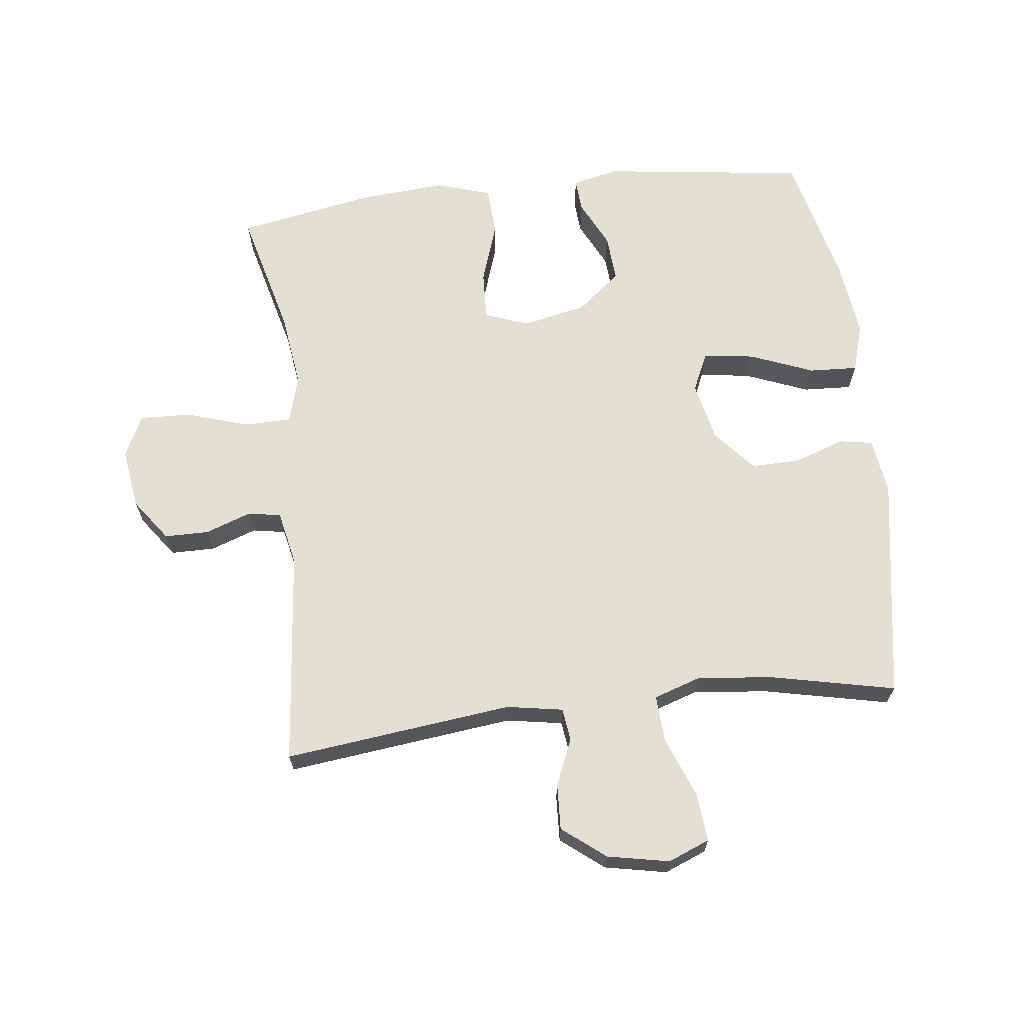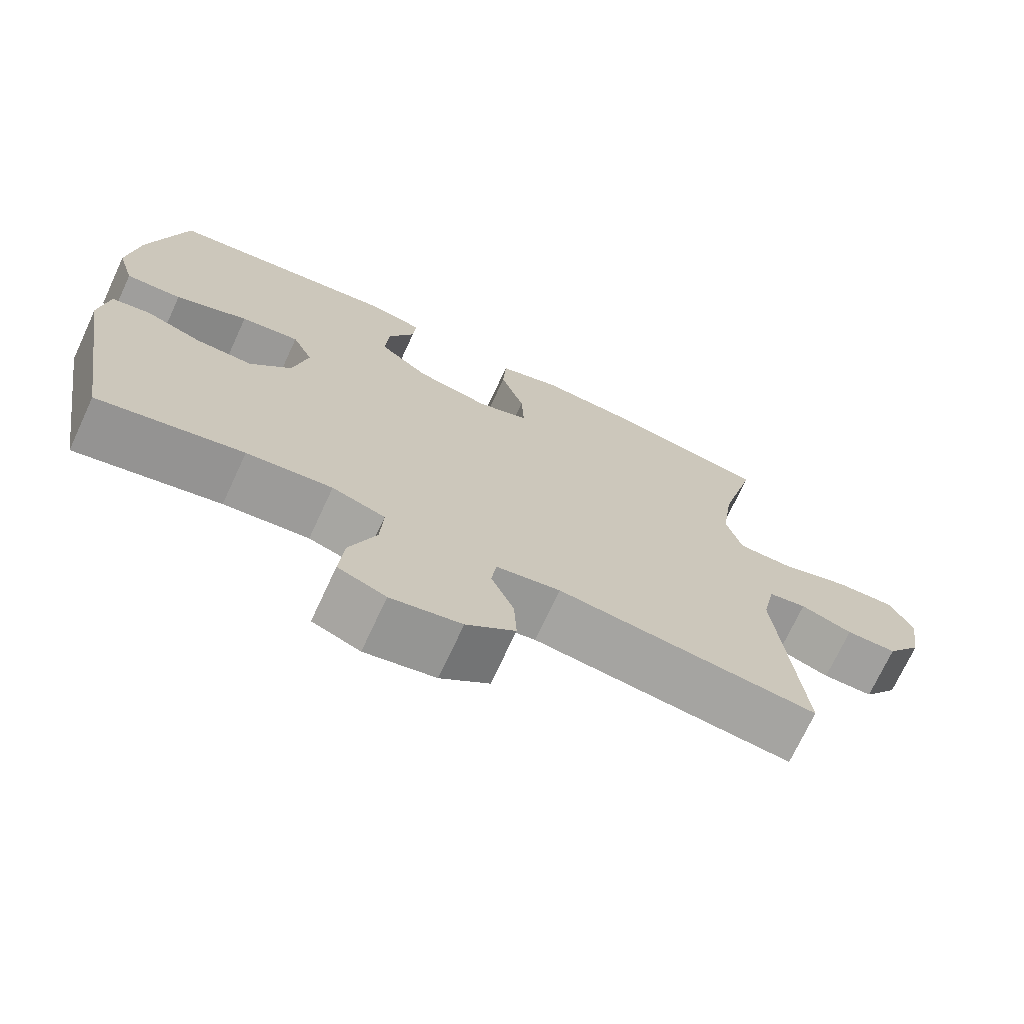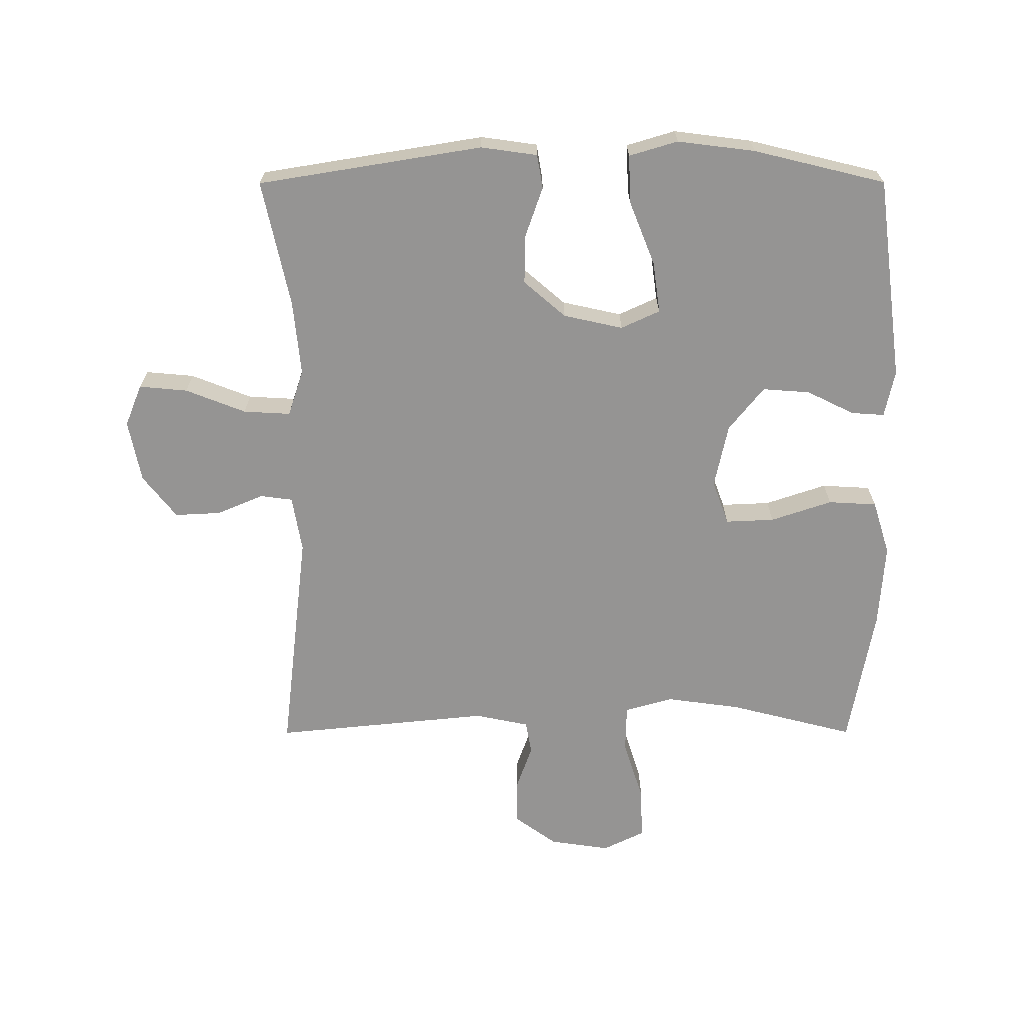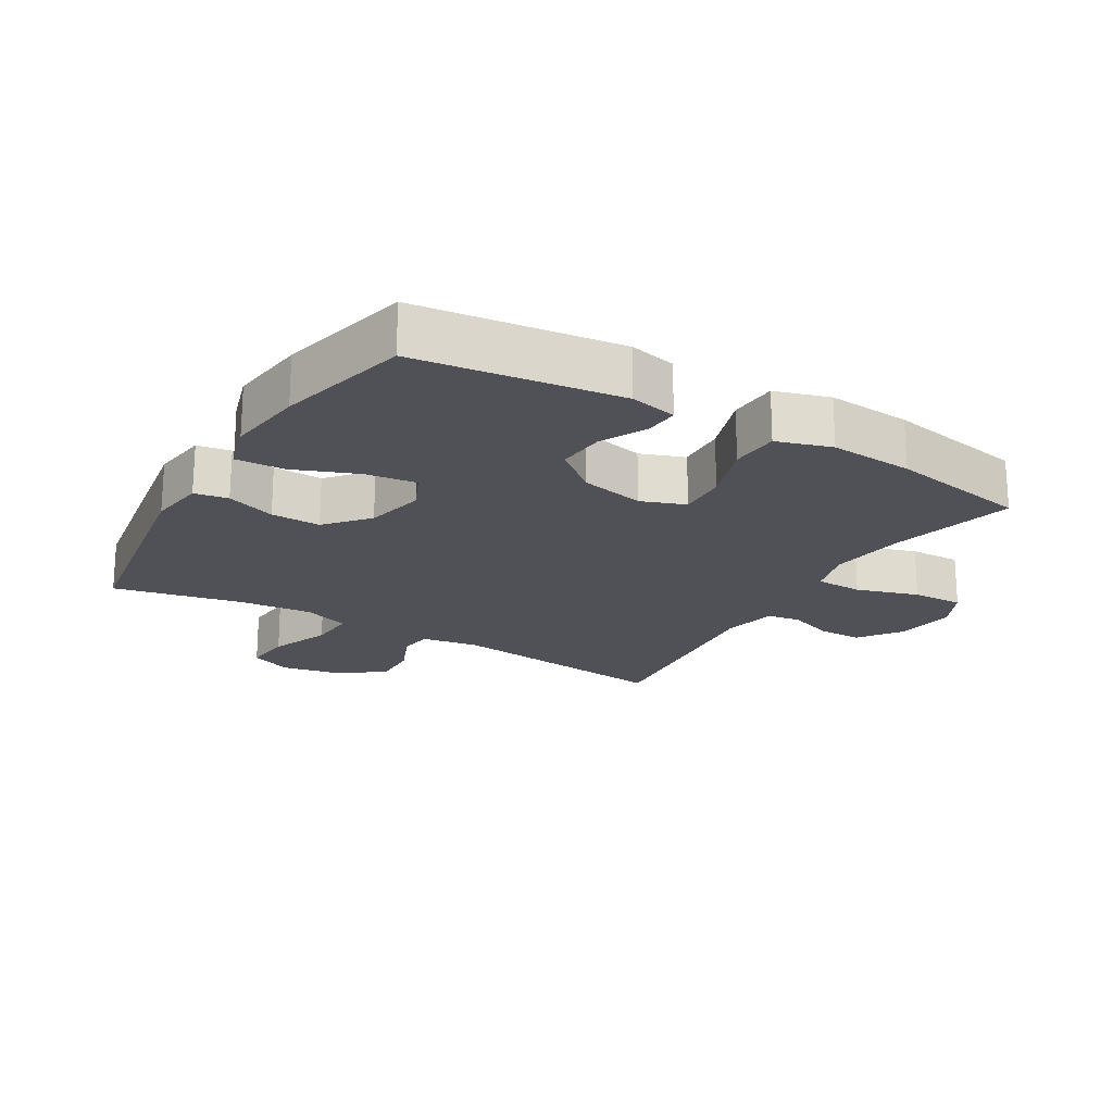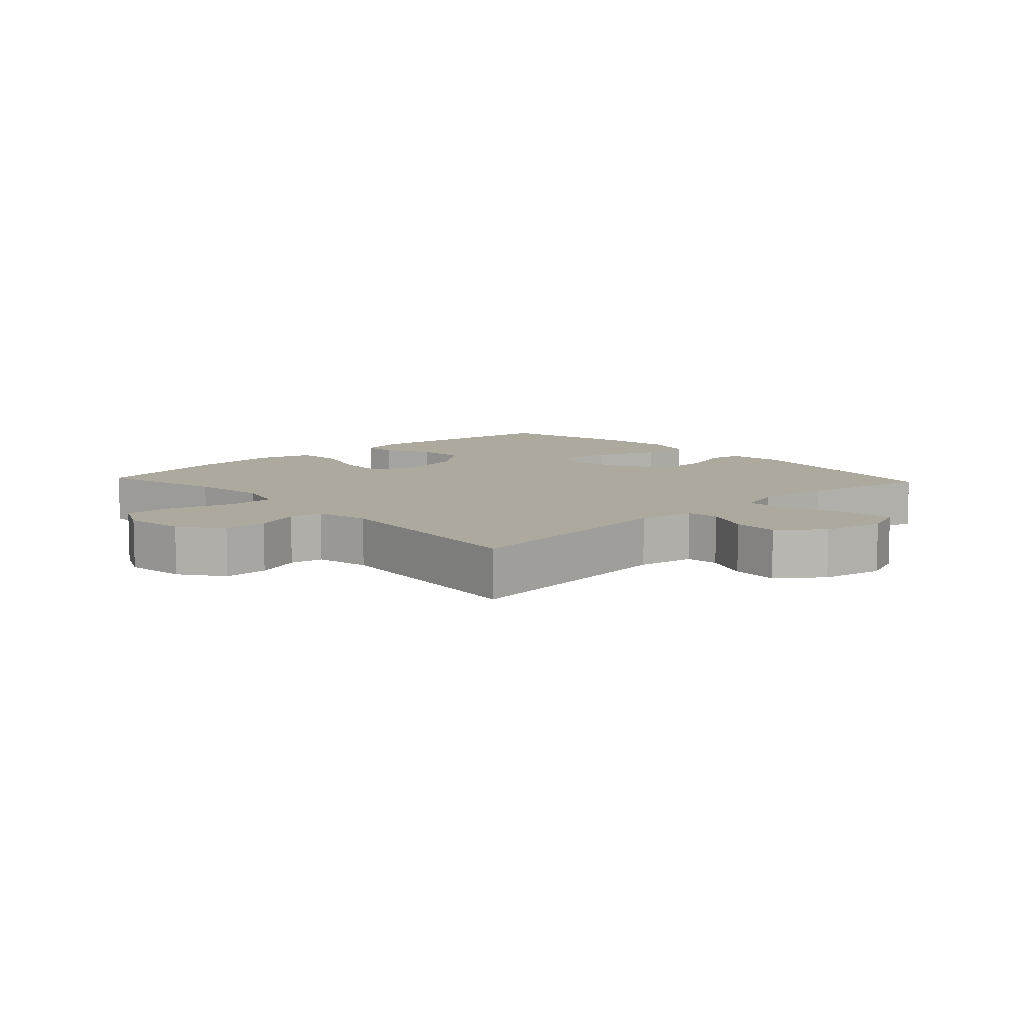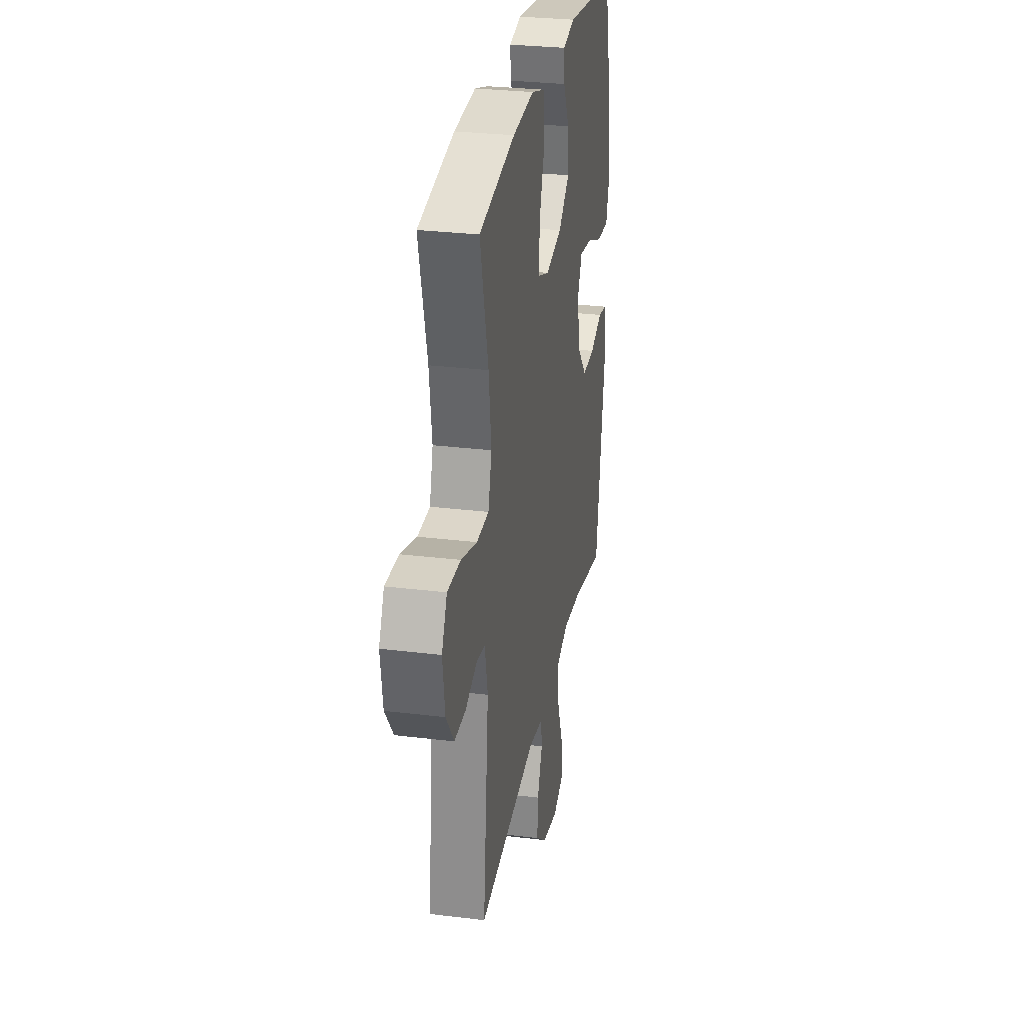
<metadata>
{"format":"obj","ext":"obj","renderer":"f3d","projection":"perspective","resolution":1024,"background":"white","views":[{"elev":66.9,"azim":173.3,"up":"+Y"},{"elev":-71.8,"azim":-24.9,"up":"+Z"},{"elev":-67.2,"azim":-89.9,"up":"+Y"},{"elev":-20.5,"azim":-30.8,"up":"+Y"},{"elev":9.0,"azim":137.1,"up":"+Y"},{"elev":29.0,"azim":100.4,"up":"+Z"}]}
</metadata>
<code>
o path3146
v -0.3159 0.0375 -0.4355
v -0.1973 0.0375 -0.4238
v -0.1235 0.0375 -0.4482
v -0.1276 0.0375 -0.5229
v -0.1652 0.0375 -0.6185
v -0.1722 0.0375 -0.6954
v -0.1059 0.0375 -0.7222
v -0.007521 0.0375 -0.7027
v 0.06039 0.0375 -0.6494
v 0.05674 0.0375 -0.5762
v 0.02561 0.0375 -0.503
v 0.03238 0.0375 -0.4513
v 0.122 0.0375 -0.436
v 0.4847 0.0375 -0.4788
v 0.4507 0.0375 -0.1362
v 0.4687 0.0375 -0.05019
v 0.5213 0.0375 -0.04105
v 0.5935 0.0375 -0.06686
v 0.6639 0.0375 -0.06667
v 0.7127 0.0375 0.000587
v 0.7267 0.0375 0.09632
v 0.6944 0.0375 0.162
v 0.6129 0.0375 0.1591
v 0.5143 0.0375 0.1281
v 0.4394 0.0375 0.1297
v 0.4178 0.0375 0.2059
v 0.434 0.0375 0.3243
v 0.4847 0.0375 0.5232
v 0.2624 0.0375 0.5634
v 0.1295 0.0375 0.5728
v 0.04295 0.0375 0.5458
v 0.03864 0.0375 0.469
v 0.07109 0.0375 0.3717
v 0.07445 0.0375 0.2945
v 0.004444 0.0375 0.2689
v -0.09688 0.0375 0.2906
v -0.1659 0.0375 0.3463
v -0.1603 0.0375 0.4216
v -0.1234 0.0375 0.4963
v -0.1198 0.0375 0.5491
v -0.1944 0.0375 0.5651
v -0.517 0.0375 0.5232
v -0.5679 0.0375 0.314
v -0.5836 0.0375 0.1904
v -0.5606 0.0375 0.1132
v -0.4833 0.0375 0.117
v -0.3828 0.0375 0.1569
v -0.3017 0.0375 0.1681
v -0.2735 0.0375 0.1067
v -0.2944 0.0375 0.01255
v -0.3516 0.0375 -0.05368
v -0.4303 0.0375 -0.05192
v -0.5084 0.0375 -0.02433
v -0.562 0.0375 -0.03367
v -0.5746 0.0375 -0.123
v -0.517 0.0375 -0.4788
v -0.3159 -0.0375 -0.4355
v -0.1973 -0.0375 -0.4238
v -0.1235 -0.0375 -0.4482
v -0.1276 -0.0375 -0.5229
v -0.1652 -0.0375 -0.6185
v -0.1722 -0.0375 -0.6954
v -0.1059 -0.0375 -0.7222
v -0.007521 -0.0375 -0.7027
v 0.06039 -0.0375 -0.6494
v 0.05674 -0.0375 -0.5762
v 0.02561 -0.0375 -0.503
v 0.03238 -0.0375 -0.4513
v 0.122 -0.0375 -0.436
v 0.4847 -0.0375 -0.4788
v 0.4507 -0.0375 -0.1362
v 0.4687 -0.0375 -0.05019
v 0.5213 -0.0375 -0.04105
v 0.5935 -0.0375 -0.06686
v 0.6639 -0.0375 -0.06667
v 0.7127 -0.0375 0.000587
v 0.7267 -0.0375 0.09632
v 0.6944 -0.0375 0.162
v 0.6129 -0.0375 0.1591
v 0.5143 -0.0375 0.1281
v 0.4394 -0.0375 0.1297
v 0.4178 -0.0375 0.2059
v 0.434 -0.0375 0.3243
v 0.4847 -0.0375 0.5232
v 0.2624 -0.0375 0.5634
v 0.1295 -0.0375 0.5728
v 0.04295 -0.0375 0.5458
v 0.03864 -0.0375 0.469
v 0.07109 -0.0375 0.3717
v 0.07445 -0.0375 0.2945
v 0.004444 -0.0375 0.2689
v -0.09688 -0.0375 0.2906
v -0.1659 -0.0375 0.3463
v -0.1603 -0.0375 0.4216
v -0.1234 -0.0375 0.4963
v -0.1198 -0.0375 0.5491
v -0.1944 -0.0375 0.5651
v -0.517 -0.0375 0.5232
v -0.5679 -0.0375 0.314
v -0.5836 -0.0375 0.1904
v -0.5606 -0.0375 0.1132
v -0.4833 -0.0375 0.117
v -0.3828 -0.0375 0.1569
v -0.3017 -0.0375 0.1681
v -0.2735 -0.0375 0.1067
v -0.2944 -0.0375 0.01255
v -0.3516 -0.0375 -0.05368
v -0.4303 -0.0375 -0.05192
v -0.5084 -0.0375 -0.02433
v -0.562 -0.0375 -0.03367
v -0.5746 -0.0375 -0.123
v -0.517 -0.0375 -0.4788
v -0.5679 0.0375 0.314
v -0.5836 0.0375 0.1904
v -0.5606 0.0375 0.1132
v -0.5606 0.0375 0.1132
v -0.562 0.0375 -0.03367
v -0.562 0.0375 -0.03367
v -0.5746 0.0375 -0.123
v -0.5084 0.0375 -0.02433
v -0.4833 0.0375 0.117
v -0.517 0.0375 0.5232
v -0.517 0.0375 0.5232
v -0.517 0.0375 -0.4788
v -0.517 0.0375 -0.4788
v -0.4303 0.0375 -0.05192
v -0.3828 0.0375 0.1569
v -0.3516 0.0375 -0.05368
v -0.3159 0.0375 -0.4355
v -0.3017 0.0375 0.1681
v -0.3017 0.0375 0.1681
v -0.2944 0.0375 0.01255
v -0.1973 0.0375 -0.4238
v -0.1944 0.0375 0.5651
v -0.2735 0.0375 0.1067
v -0.1235 0.0375 -0.4482
v -0.1235 0.0375 -0.4482
v -0.1198 0.0375 0.5491
v -0.1198 0.0375 0.5491
v -0.1659 0.0375 0.3463
v -0.1603 0.0375 0.4216
v -0.1652 0.0375 -0.6185
v -0.1722 0.0375 -0.6954
v -0.1722 0.0375 -0.6954
v -0.1059 0.0375 -0.7222
v -0.09688 0.0375 0.2906
v -0.1276 0.0375 -0.5229
v -0.1234 0.0375 0.4963
v -0.007521 0.0375 -0.7027
v 0.004444 0.0375 0.2689
v 0.06039 0.0375 -0.6494
v 0.07445 0.0375 0.2945
v 0.07445 0.0375 0.2945
v 0.02561 0.0375 -0.503
v 0.03238 0.0375 -0.4513
v 0.03238 0.0375 -0.4513
v 0.05674 0.0375 -0.5762
v 0.122 0.0375 -0.436
v 0.04295 0.0375 0.5458
v 0.04295 0.0375 0.5458
v 0.03864 0.0375 0.469
v 0.07109 0.0375 0.3717
v 0.1295 0.0375 0.5728
v 0.2624 0.0375 0.5634
v 0.4847 0.0375 0.5232
v 0.4847 0.0375 0.5232
v 0.4178 0.0375 0.2059
v 0.434 0.0375 0.3243
v 0.4394 0.0375 0.1297
v 0.4394 0.0375 0.1297
v 0.5143 0.0375 0.1281
v 0.4507 0.0375 -0.1362
v 0.4687 0.0375 -0.05019
v 0.4687 0.0375 -0.05019
v 0.4847 0.0375 -0.4788
v 0.4847 0.0375 -0.4788
v 0.5213 0.0375 -0.04105
v 0.6129 0.0375 0.1591
v 0.5935 0.0375 -0.06686
v 0.6639 0.0375 -0.06667
v 0.6944 0.0375 0.162
v 0.6944 0.0375 0.162
v 0.7127 0.0375 0.000587
v 0.7267 0.0375 0.09632
v -0.5679 -0.0375 0.314
v -0.5836 -0.0375 0.1904
v -0.5606 -0.0375 0.1132
v -0.5606 -0.0375 0.1132
v -0.562 -0.0375 -0.03367
v -0.562 -0.0375 -0.03367
v -0.5746 -0.0375 -0.123
v -0.5084 -0.0375 -0.02433
v -0.4833 -0.0375 0.117
v -0.517 -0.0375 0.5232
v -0.517 -0.0375 0.5232
v -0.517 -0.0375 -0.4788
v -0.517 -0.0375 -0.4788
v -0.4303 -0.0375 -0.05192
v -0.3828 -0.0375 0.1569
v -0.3516 -0.0375 -0.05368
v -0.3159 -0.0375 -0.4355
v -0.3017 -0.0375 0.1681
v -0.3017 -0.0375 0.1681
v -0.2944 -0.0375 0.01255
v -0.1973 -0.0375 -0.4238
v -0.1944 -0.0375 0.5651
v -0.2735 -0.0375 0.1067
v -0.1235 -0.0375 -0.4482
v -0.1235 -0.0375 -0.4482
v -0.1198 -0.0375 0.5491
v -0.1198 -0.0375 0.5491
v -0.1659 -0.0375 0.3463
v -0.1603 -0.0375 0.4216
v -0.1652 -0.0375 -0.6185
v -0.1722 -0.0375 -0.6954
v -0.1722 -0.0375 -0.6954
v -0.1059 -0.0375 -0.7222
v -0.09688 -0.0375 0.2906
v -0.1276 -0.0375 -0.5229
v -0.1234 -0.0375 0.4963
v -0.007521 -0.0375 -0.7027
v 0.004444 -0.0375 0.2689
v 0.06039 -0.0375 -0.6494
v 0.07445 -0.0375 0.2945
v 0.07445 -0.0375 0.2945
v 0.02561 -0.0375 -0.503
v 0.03238 -0.0375 -0.4513
v 0.03238 -0.0375 -0.4513
v 0.05674 -0.0375 -0.5762
v 0.122 -0.0375 -0.436
v 0.04295 -0.0375 0.5458
v 0.04295 -0.0375 0.5458
v 0.03864 -0.0375 0.469
v 0.07109 -0.0375 0.3717
v 0.1295 -0.0375 0.5728
v 0.2624 -0.0375 0.5634
v 0.4847 -0.0375 0.5232
v 0.4847 -0.0375 0.5232
v 0.4178 -0.0375 0.2059
v 0.434 -0.0375 0.3243
v 0.4394 -0.0375 0.1297
v 0.4394 -0.0375 0.1297
v 0.5143 -0.0375 0.1281
v 0.4507 -0.0375 -0.1362
v 0.4687 -0.0375 -0.05019
v 0.4687 -0.0375 -0.05019
v 0.4847 -0.0375 -0.4788
v 0.4847 -0.0375 -0.4788
v 0.5213 -0.0375 -0.04105
v 0.6129 -0.0375 0.1591
v 0.5935 -0.0375 -0.06686
v 0.6639 -0.0375 -0.06667
v 0.6944 -0.0375 0.162
v 0.6944 -0.0375 0.162
v 0.7127 -0.0375 0.000587
v 0.7267 -0.0375 0.09632
f 207 218 202
f 255 251 252
f 218 207 222
f 208 204 205
f 194 212 213
f 221 214 217
f 205 204 200
f 240 224 239
f 202 185 199
f 202 212 185
f 194 213 206
f 220 206 213
f 214 221 219
f 199 186 193
f 227 204 208
f 217 214 215
f 255 256 250
f 205 200 201
f 222 204 230
f 241 224 245
f 245 224 222
f 191 198 192
f 186 199 185
f 245 222 244
f 239 224 241
f 212 202 218
f 226 208 219
f 201 191 196
f 222 207 204
f 187 193 186
f 243 251 250
f 185 212 194
f 244 230 247
f 227 208 226
f 201 198 191
f 250 256 253
f 236 240 237
f 191 192 189
f 231 233 235
f 241 245 243
f 255 250 251
f 235 234 236
f 240 234 224
f 251 243 249
f 230 204 227
f 226 219 229
f 229 219 221
f 229 221 223
f 210 206 220
f 245 249 243
f 244 222 230
f 201 200 198
f 234 235 233
f 236 234 240
f 43 44 100 99
f 44 116 188 100
f 118 55 111 190
f 53 54 110 109
f 45 46 102 101
f 123 43 99 195
f 55 125 197 111
f 52 53 109 108
f 46 47 103 102
f 51 52 108 107
f 56 1 57 112
f 47 131 203 103
f 50 51 107 106
f 1 2 58 57
f 41 42 98 97
f 48 49 105 104
f 49 50 106 105
f 2 137 209 58
f 139 41 97 211
f 37 38 94 93
f 5 144 216 61
f 6 7 63 62
f 36 37 93 92
f 4 5 61 60
f 39 40 96 95
f 38 39 95 94
f 3 4 60 59
f 7 8 64 63
f 35 36 92 91
f 8 9 65 64
f 153 35 91 225
f 11 156 228 67
f 10 11 67 66
f 9 10 66 65
f 12 13 69 68
f 160 32 88 232
f 32 33 89 88
f 30 31 87 86
f 33 34 90 89
f 29 30 86 85
f 166 29 85 238
f 26 27 83 82
f 170 26 82 242
f 24 25 81 80
f 15 174 246 71
f 176 15 71 248
f 13 14 70 69
f 27 28 84 83
f 16 17 73 72
f 23 24 80 79
f 17 18 74 73
f 18 19 75 74
f 182 23 79 254
f 19 20 76 75
f 21 22 78 77
f 20 21 77 76
f 135 130 146
f 183 180 179
f 146 150 135
f 136 133 132
f 122 141 140
f 149 145 142
f 133 128 132
f 168 167 152
f 130 127 113
f 130 113 140
f 122 134 141
f 148 141 134
f 142 147 149
f 127 121 114
f 155 136 132
f 145 143 142
f 183 178 184
f 133 129 128
f 150 158 132
f 169 173 152
f 173 150 152
f 119 120 126
f 114 113 127
f 173 172 150
f 167 169 152
f 140 146 130
f 154 147 136
f 129 124 119
f 150 132 135
f 115 114 121
f 171 178 179
f 113 122 140
f 172 175 158
f 155 154 136
f 129 119 126
f 178 181 184
f 164 165 168
f 119 117 120
f 159 163 161
f 169 171 173
f 183 179 178
f 163 164 162
f 168 152 162
f 179 177 171
f 158 155 132
f 154 157 147
f 157 149 147
f 157 151 149
f 138 148 134
f 173 171 177
f 172 158 150
f 129 126 128
f 162 161 163
f 164 168 162

</code>
